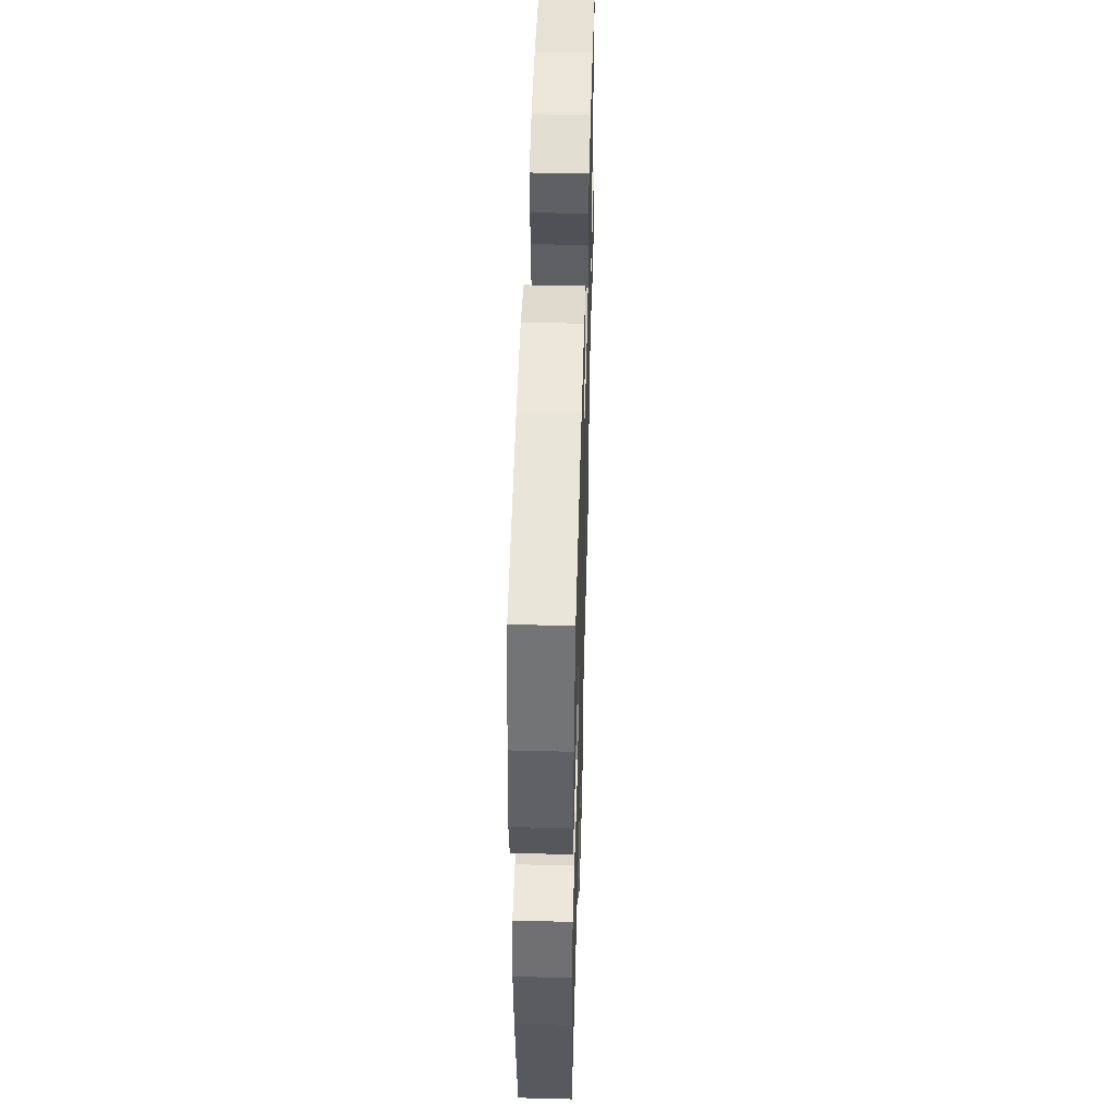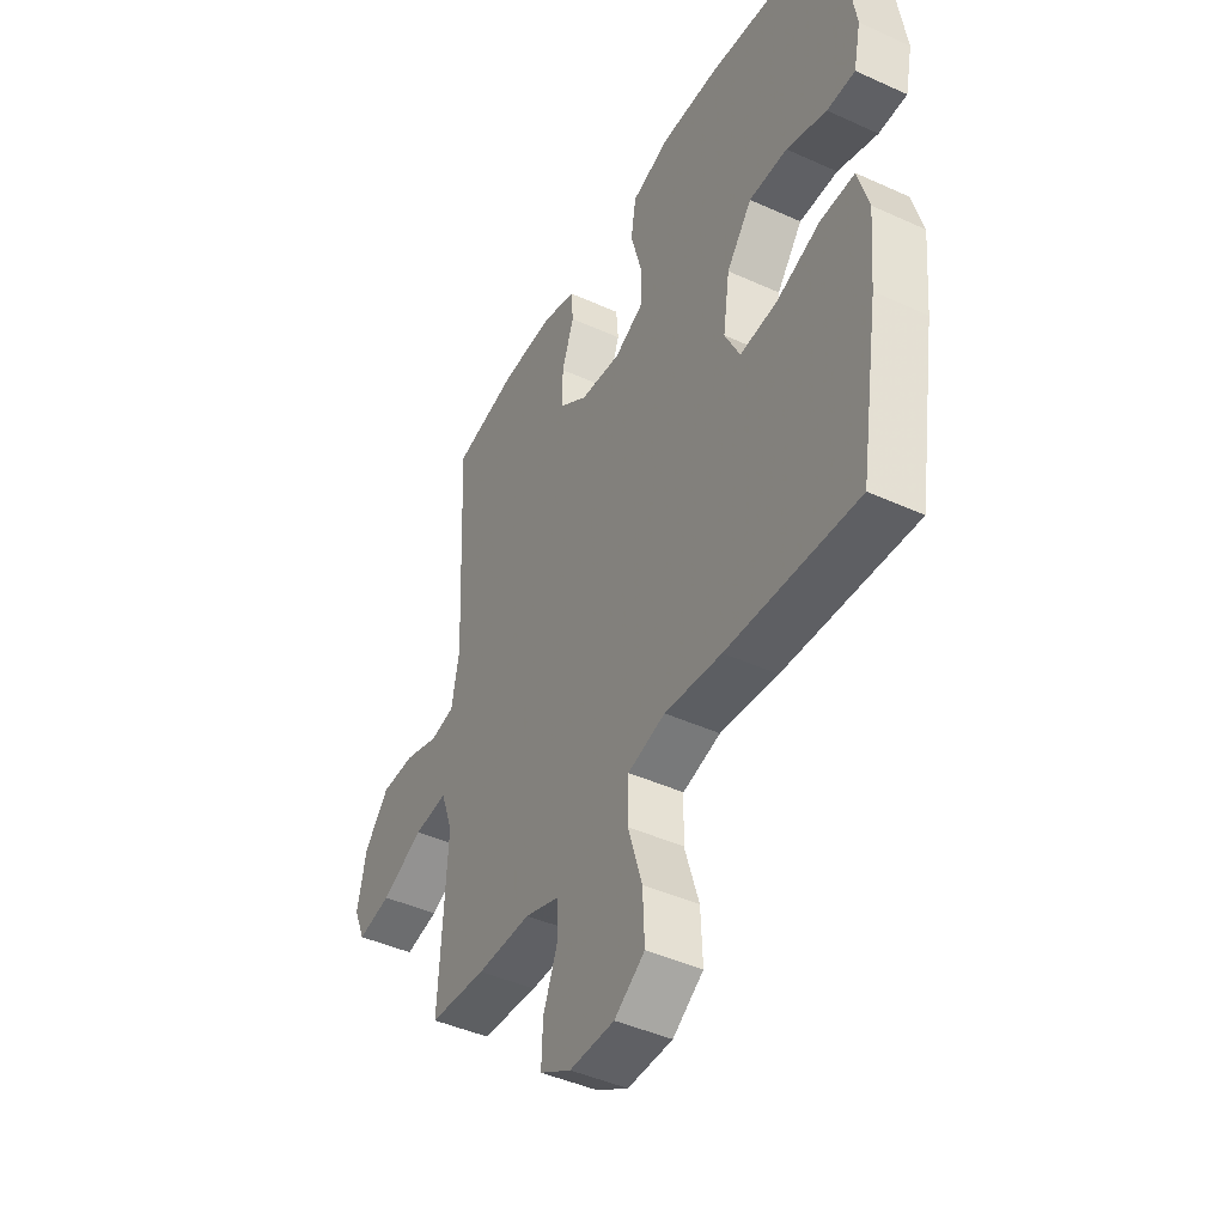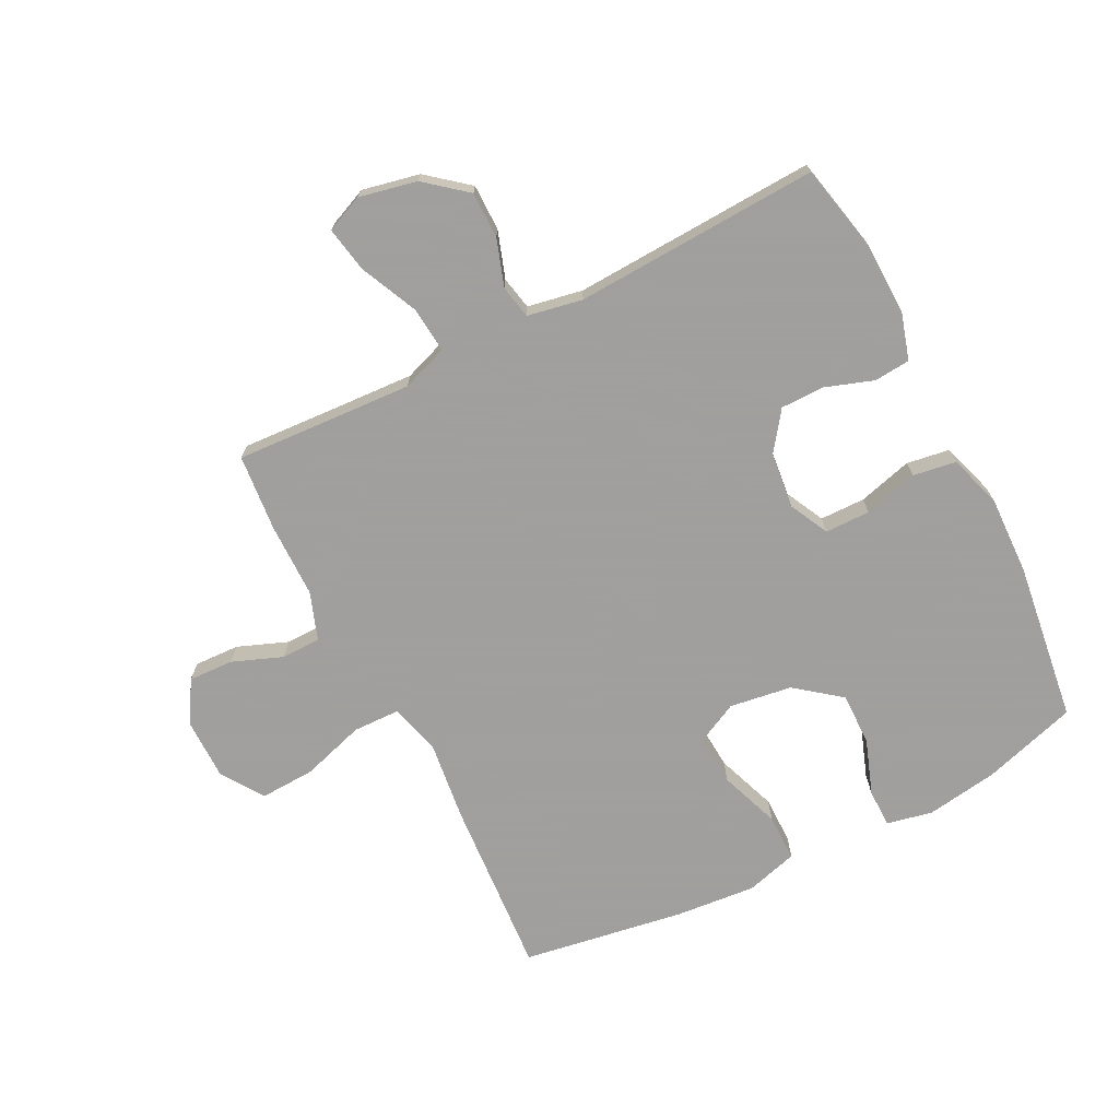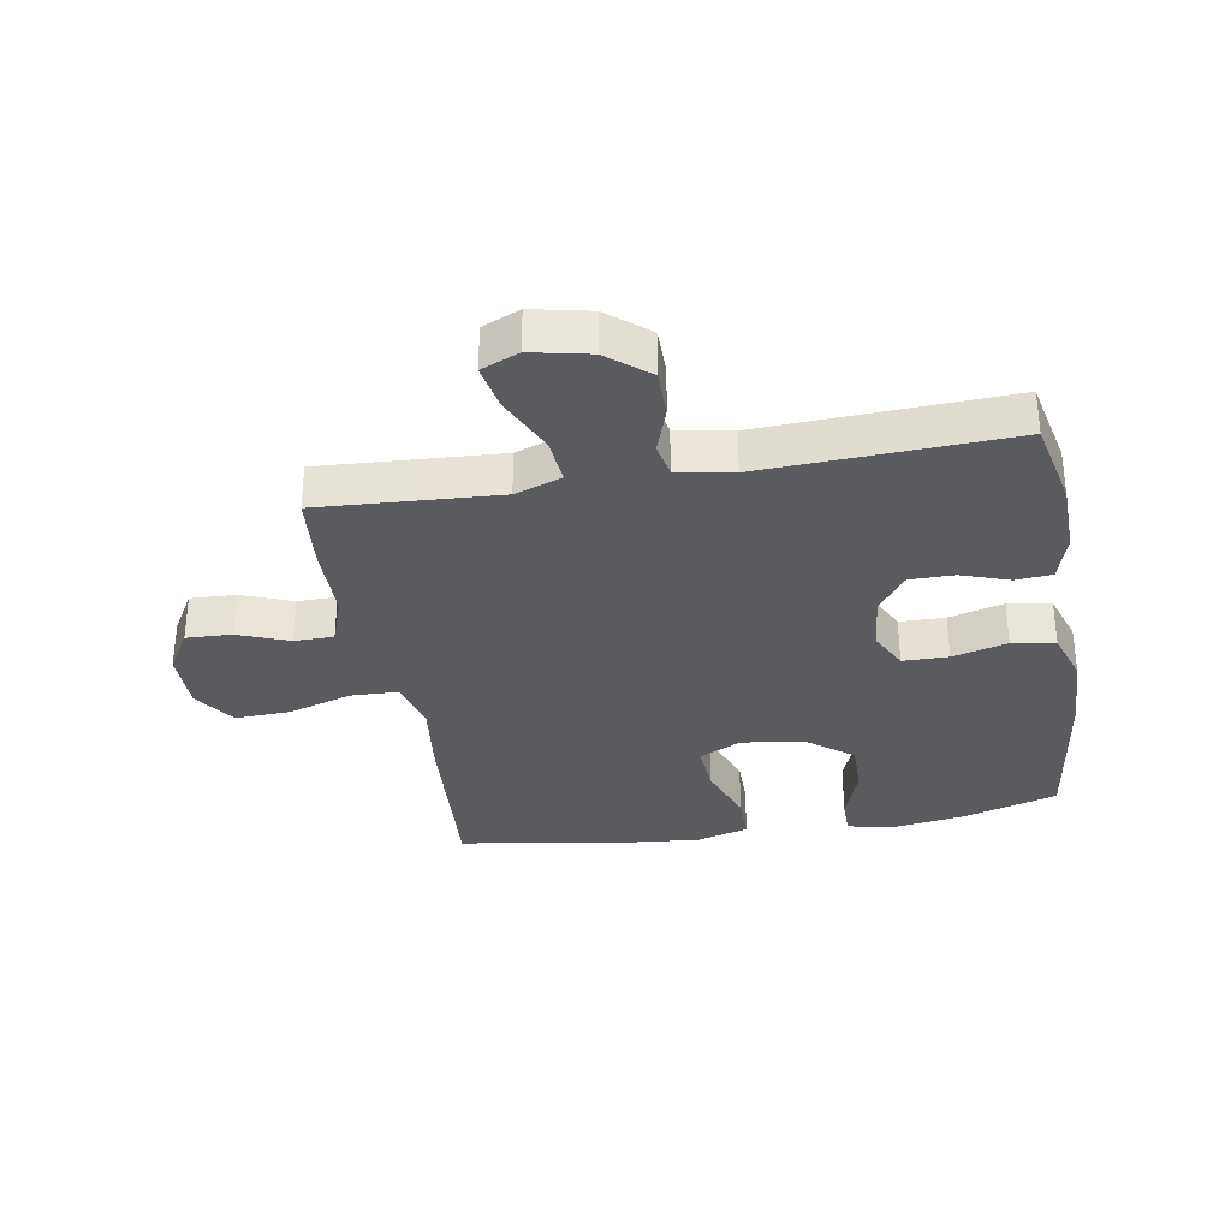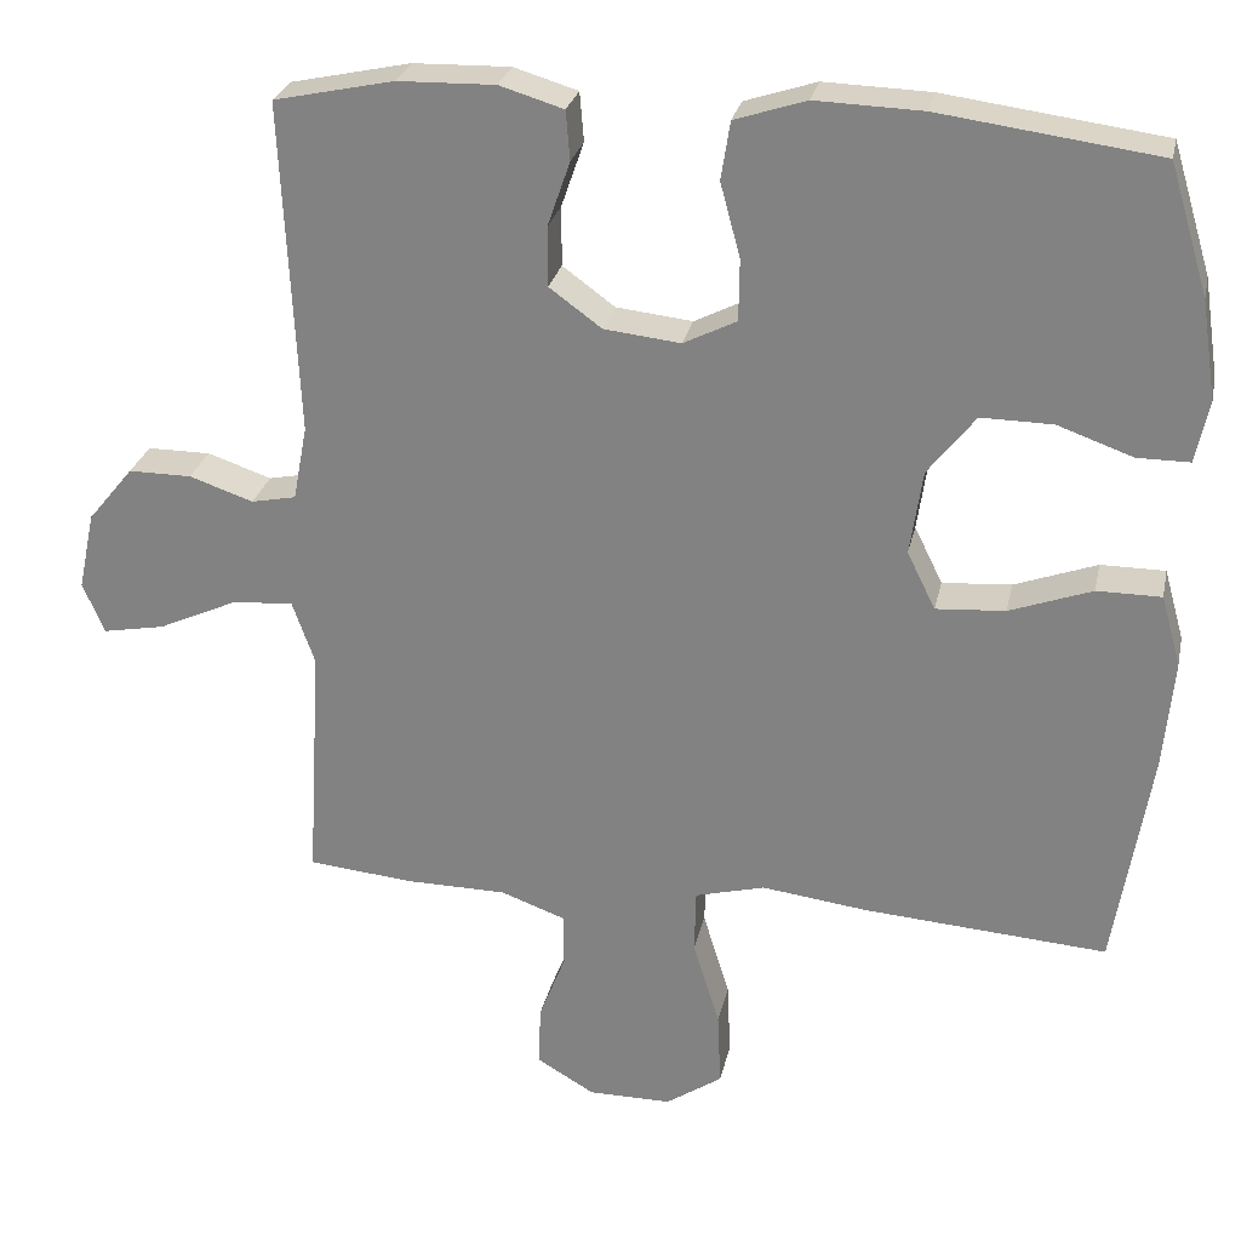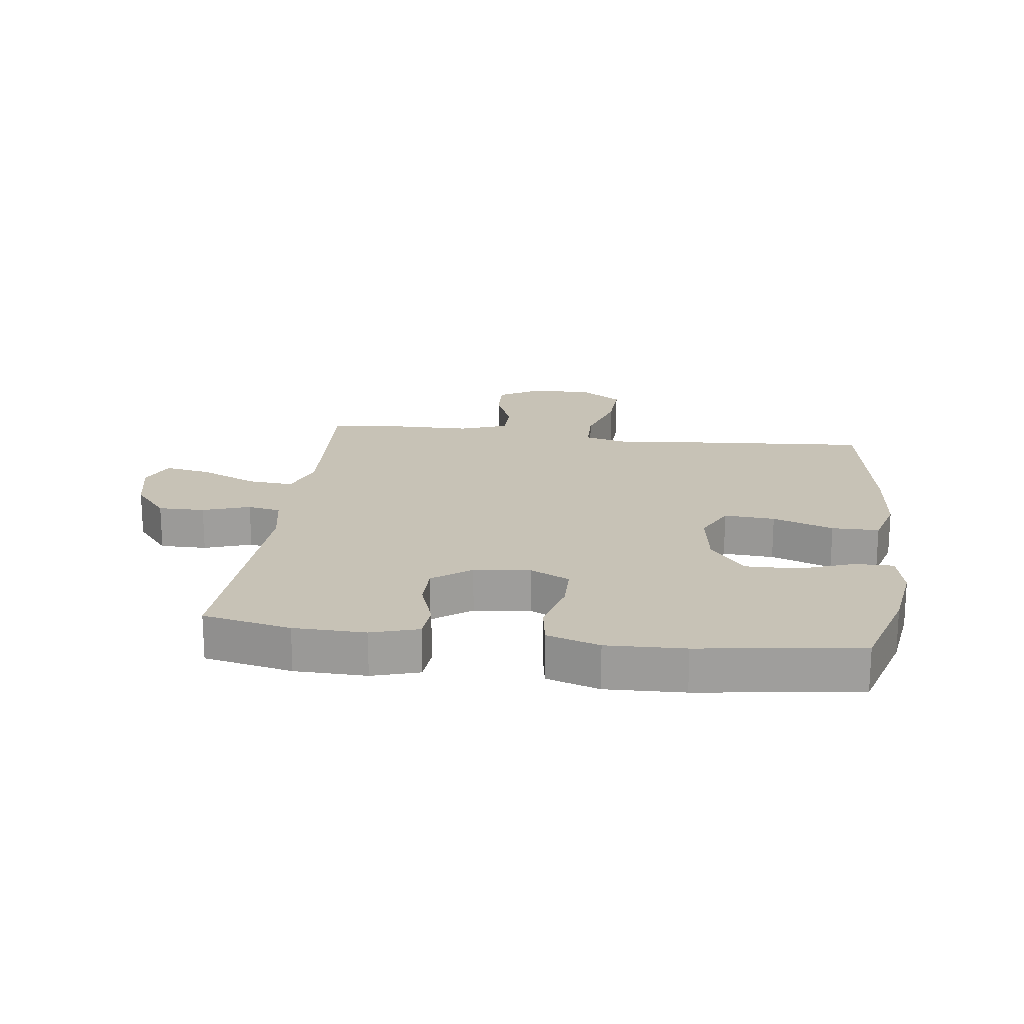
<metadata>
{"format":"obj","ext":"obj","renderer":"f3d","projection":"perspective","resolution":1024,"background":"white","views":[{"elev":50.6,"azim":91.6,"up":"+Z"},{"elev":-44.2,"azim":62.0,"up":"+Z"},{"elev":-71.5,"azim":-63.0,"up":"+Y"},{"elev":-32.8,"azim":-80.3,"up":"+Y"},{"elev":26.9,"azim":12.0,"up":"+Z"},{"elev":19.2,"azim":7.2,"up":"+Y"}]}
</metadata>
<code>
v -0.5 0.07 -0.5
v -0.49 0.07 -0.333
v -0.483 0.07 -0.209
v -0.51 0.07 -0.133
v -0.585 0.07 -0.14
v -0.679 0.07 -0.183
v -0.754 0.07 -0.197
v -0.78 0.07 -0.136
v -0.76 0.07 -0.042
v -0.705 0.07 0.025
v -0.629 0.07 0.025
v -0.552 0.07 -0.001
v -0.498 0.07 0.01
v -0.481 0.07 0.1
v -0.5 0.07 0.5
v -0.356 0.07 0.531
v -0.239 0.07 0.534
v -0.162 0.07 0.511
v -0.157 0.07 0.452
v -0.184 0.07 0.374
v -0.184 0.07 0.302
v -0.121 0.07 0.256
v -0.029 0.07 0.246
v 0.035 0.07 0.278
v 0.036 0.07 0.352
v 0.012 0.07 0.441
v 0.023 0.07 0.511
v 0.109 0.07 0.539
v 0.237 0.07 0.535
v 0.5 0.07 0.5
v 0.547 0.07 0.345
v 0.565 0.07 0.227
v 0.549 0.07 0.152
v 0.486 0.07 0.152
v 0.396 0.07 0.184
v 0.31 0.07 0.185
v 0.253 0.07 0.112
v 0.238 0.07 0.01
v 0.272 0.07 -0.059
v 0.355 0.07 -0.053
v 0.454 0.07 -0.017
v 0.531 0.07 -0.017
v 0.555 0.07 -0.102
v 0.543 0.07 -0.234
v 0.5 0.07 -0.5
v 0.208 0.07 -0.479
v 0.08 0.07 -0.463
v -0.004 0.07 -0.485
v -0.006 0.07 -0.562
v 0.026 0.07 -0.666
v 0.03 0.07 -0.756
v -0.038 0.07 -0.802
v -0.138 0.07 -0.802
v -0.208 0.07 -0.761
v -0.205 0.07 -0.687
v -0.173 0.07 -0.605
v -0.174 0.07 -0.541
v -0.252 0.07 -0.513
v -0.373 0.07 -0.512
v -0.5 0 -0.5
v -0.49 0 -0.333
v -0.483 0 -0.209
v -0.51 0 -0.133
v -0.585 0 -0.14
v -0.679 0 -0.183
v -0.754 0 -0.197
v -0.78 0 -0.136
v -0.76 0 -0.042
v -0.705 0 0.025
v -0.629 0 0.025
v -0.552 0 -0.001
v -0.498 0 0.01
v -0.481 0 0.1
v -0.5 0 0.5
v -0.356 0 0.531
v -0.239 0 0.534
v -0.162 0 0.511
v -0.157 0 0.452
v -0.184 0 0.374
v -0.184 0 0.302
v -0.121 0 0.256
v -0.029 0 0.246
v 0.035 0 0.278
v 0.036 0 0.352
v 0.012 0 0.441
v 0.023 0 0.511
v 0.109 0 0.539
v 0.237 0 0.535
v 0.5 0 0.5
v 0.547 0 0.345
v 0.565 0 0.227
v 0.549 0 0.152
v 0.486 0 0.152
v 0.396 0 0.184
v 0.31 0 0.185
v 0.253 0 0.112
v 0.238 0 0.01
v 0.272 0 -0.059
v 0.355 0 -0.053
v 0.454 0 -0.017
v 0.531 0 -0.017
v 0.555 0 -0.102
v 0.543 0 -0.234
v 0.5 0 -0.5
v 0.208 0 -0.479
v 0.08 0 -0.463
v -0.004 0 -0.485
v -0.006 0 -0.562
v 0.026 0 -0.666
v 0.03 0 -0.756
v -0.038 0 -0.802
v -0.138 0 -0.802
v -0.208 0 -0.761
v -0.205 0 -0.687
v -0.173 0 -0.605
v -0.174 0 -0.541
v -0.252 0 -0.513
v -0.373 0 -0.512
f 58 59 1 2
f 57 58 2 3
f 53 54 55 56
f 53 56 57
f 52 53 57
f 49 50 51 52
f 48 49 52 57
f 44 45 46 47
f 44 47 48
f 40 41 42 43
f 39 40 43 44
f 32 33 34 35
f 32 35 36
f 31 32 36
f 30 31 36
f 29 30 36 37
f 25 26 27 28
f 24 25 28 29
f 17 18 19 20
f 17 20 21
f 14 15 16 17
f 13 14 17 21
f 9 10 11 12
f 7 8 9 12
f 5 6 7 12
f 4 5 12 13
f 39 44 48 57
f 38 39 57 3
f 24 29 37 38
f 23 24 38 3
f 22 23 3 4
f 4 13 21 22
f 61 60 118 117
f 62 61 117 116
f 115 114 113 112
f 116 115 112
f 116 112 111
f 111 110 109 108
f 116 111 108 107
f 106 105 104 103
f 107 106 103
f 102 101 100 99
f 103 102 99 98
f 94 93 92 91
f 95 94 91
f 95 91 90
f 95 90 89
f 96 95 89 88
f 87 86 85 84
f 88 87 84 83
f 79 78 77 76
f 80 79 76
f 76 75 74 73
f 80 76 73 72
f 71 70 69 68
f 71 68 67 66
f 71 66 65 64
f 72 71 64 63
f 116 107 103 98
f 62 116 98 97
f 97 96 88 83
f 62 97 83 82
f 63 62 82 81
f 81 80 72 63
f 1 60 61 2
f 2 61 62 3
f 3 62 63 4
f 4 63 64 5
f 5 64 65 6
f 6 65 66 7
f 7 66 67 8
f 8 67 68 9
f 9 68 69 10
f 10 69 70 11
f 11 70 71 12
f 12 71 72 13
f 13 72 73 14
f 14 73 74 15
f 15 74 75 16
f 16 75 76 17
f 17 76 77 18
f 18 77 78 19
f 19 78 79 20
f 20 79 80 21
f 21 80 81 22
f 22 81 82 23
f 23 82 83 24
f 24 83 84 25
f 25 84 85 26
f 26 85 86 27
f 27 86 87 28
f 28 87 88 29
f 29 88 89 30
f 30 89 90 31
f 31 90 91 32
f 32 91 92 33
f 33 92 93 34
f 34 93 94 35
f 35 94 95 36
f 36 95 96 37
f 37 96 97 38
f 38 97 98 39
f 39 98 99 40
f 40 99 100 41
f 41 100 101 42
f 42 101 102 43
f 43 102 103 44
f 44 103 104 45
f 45 104 105 46
f 46 105 106 47
f 47 106 107 48
f 48 107 108 49
f 49 108 109 50
f 50 109 110 51
f 51 110 111 52
f 52 111 112 53
f 53 112 113 54
f 54 113 114 55
f 55 114 115 56
f 56 115 116 57
f 57 116 117 58
f 58 117 118 59
f 59 118 60 1

</code>
